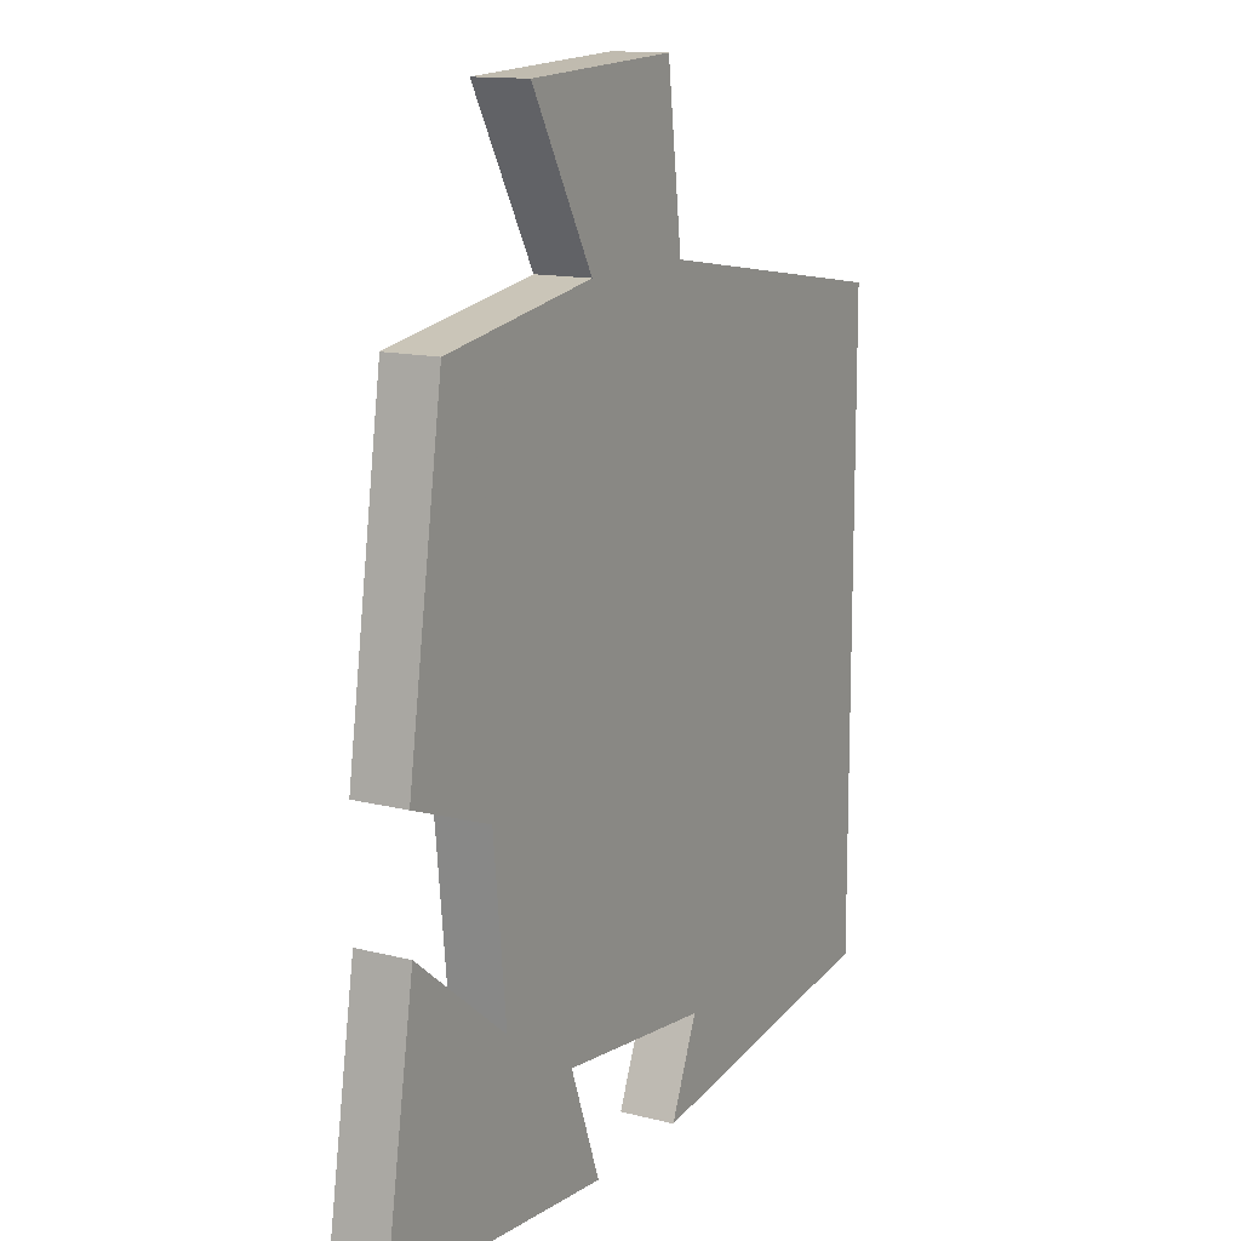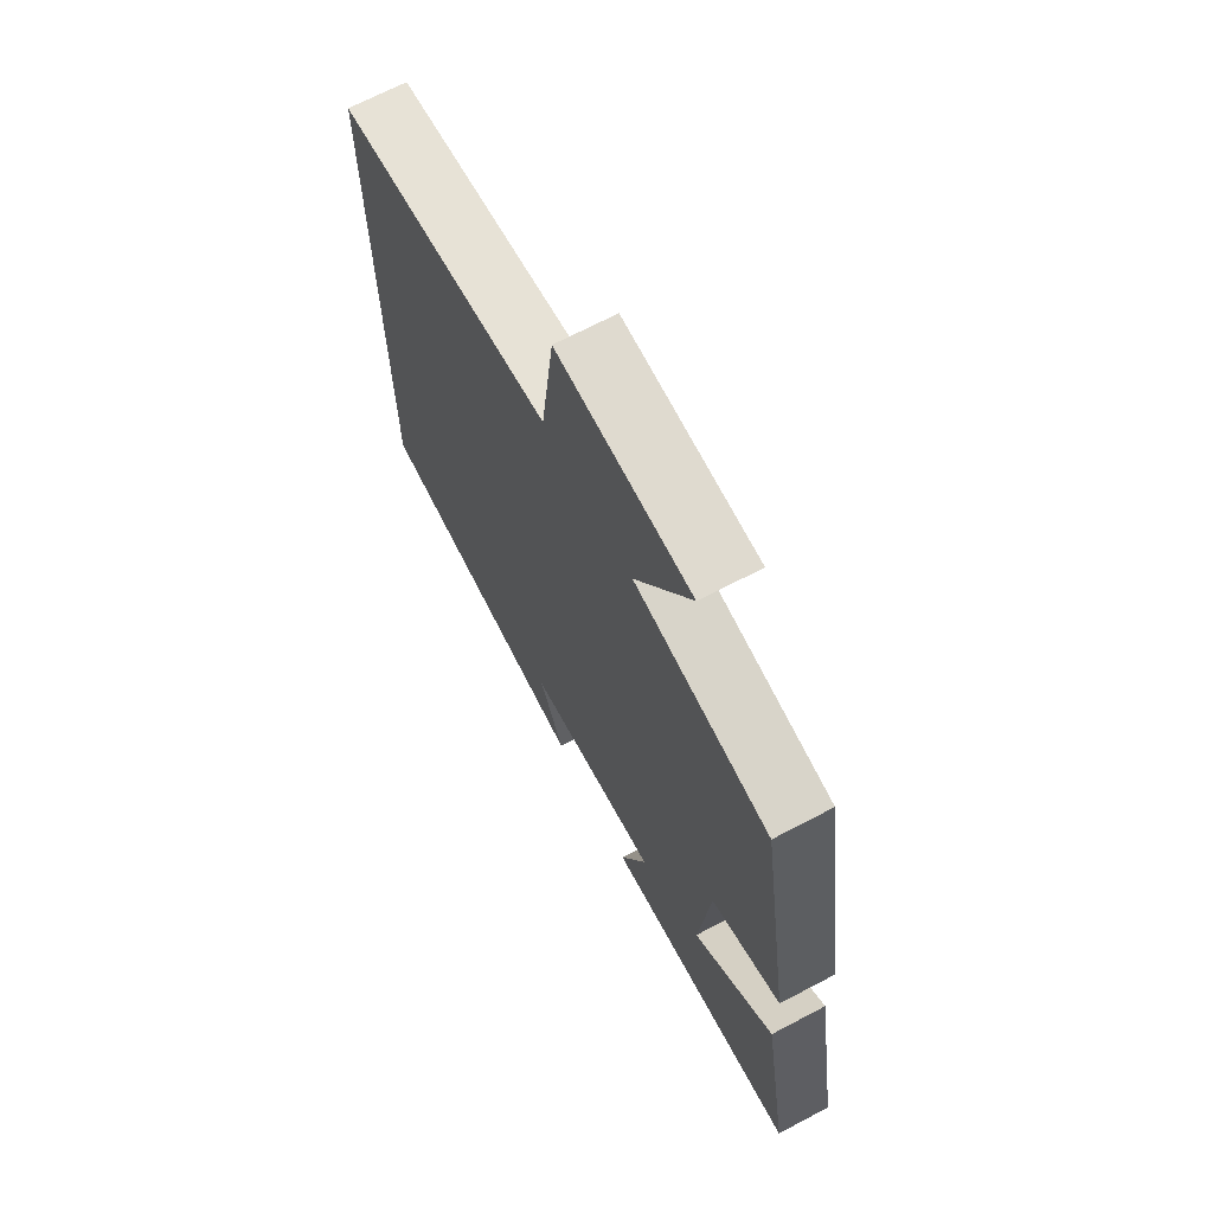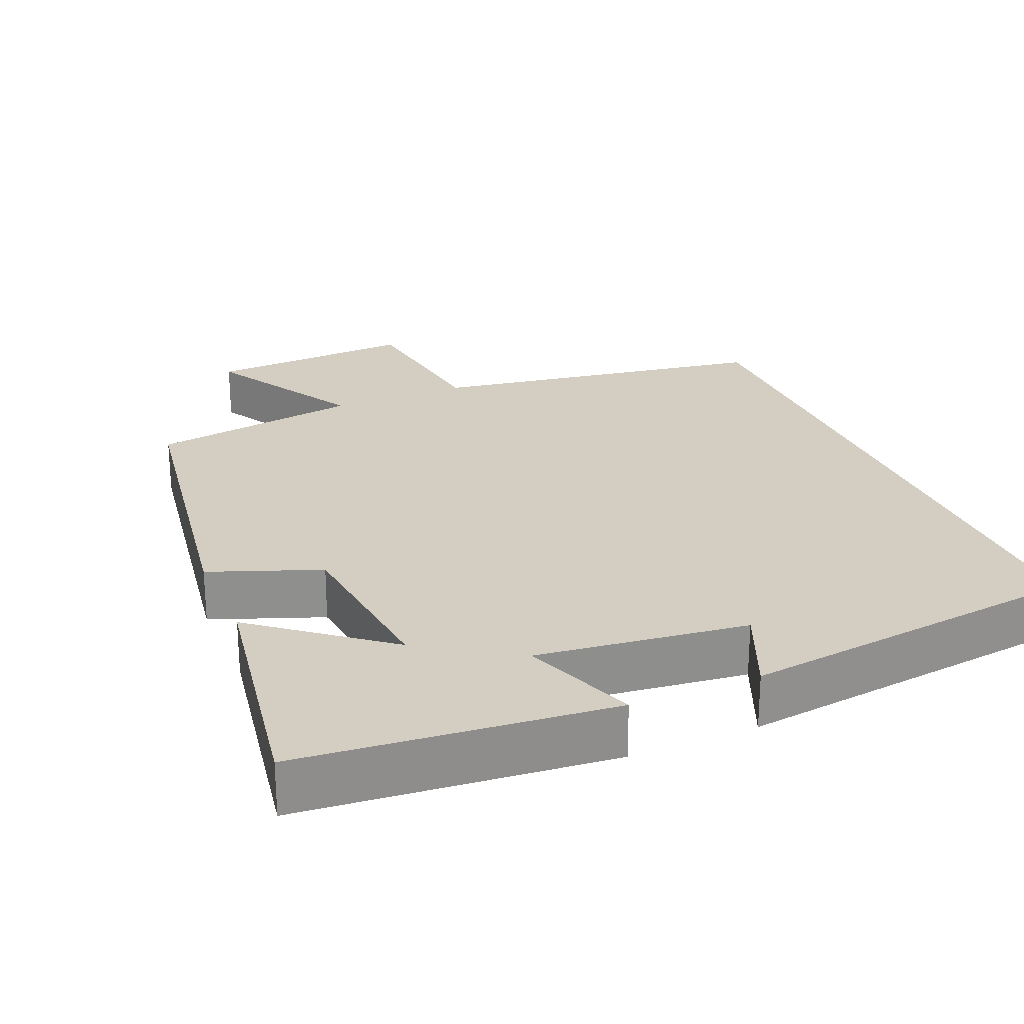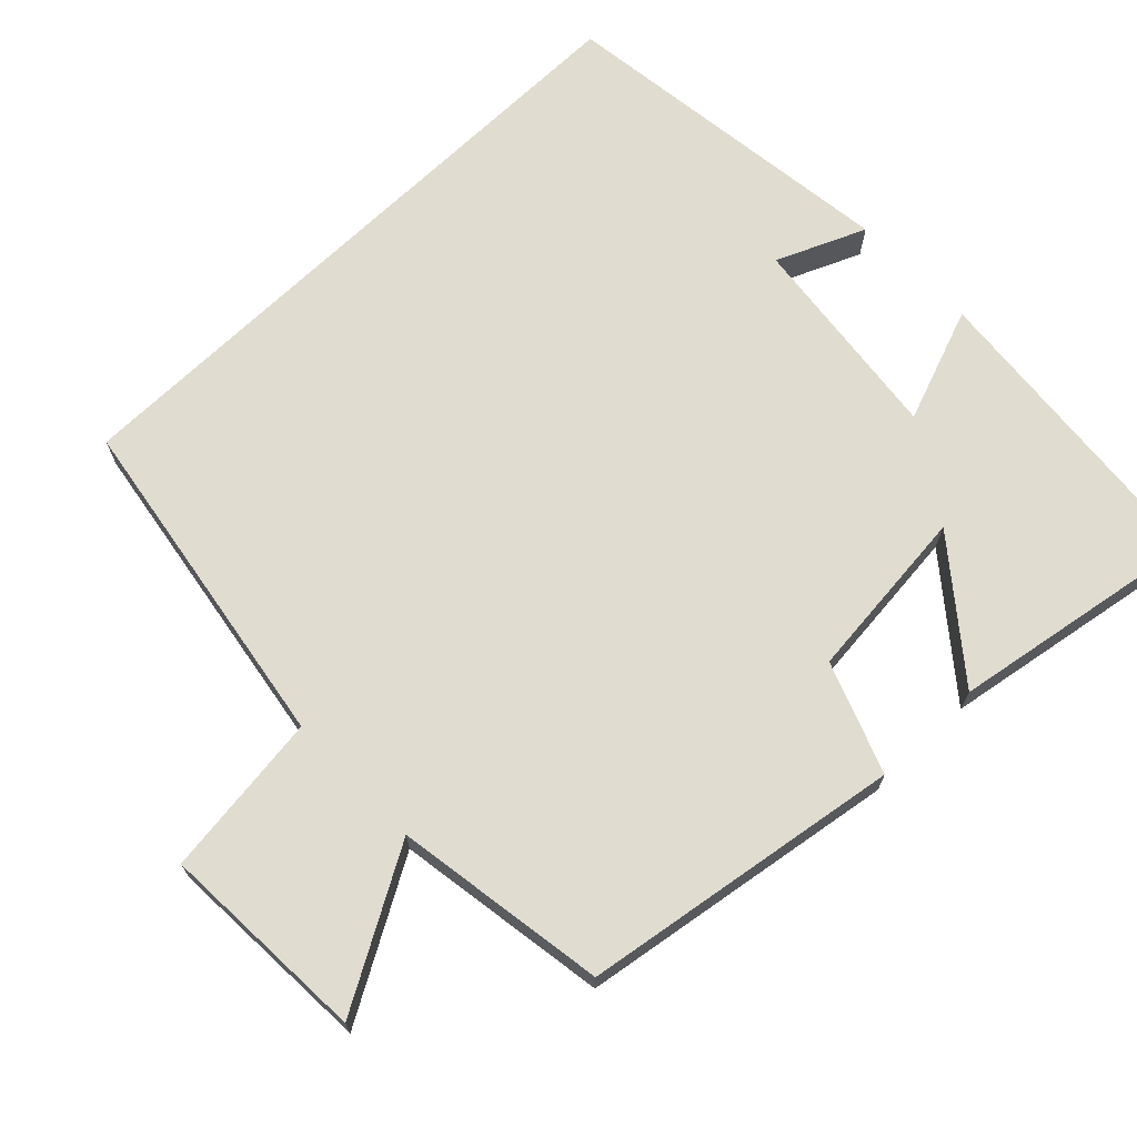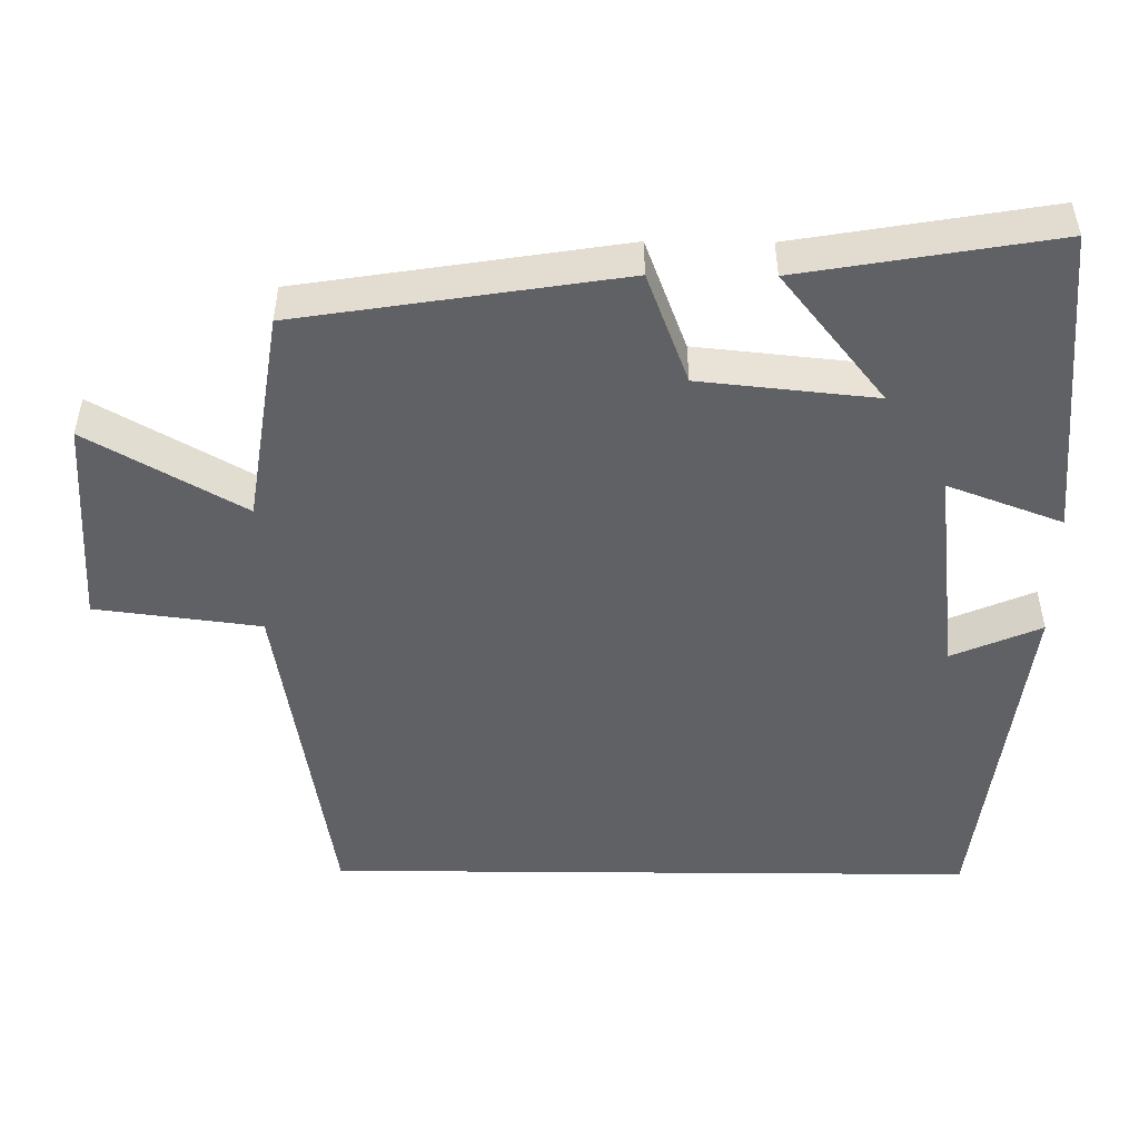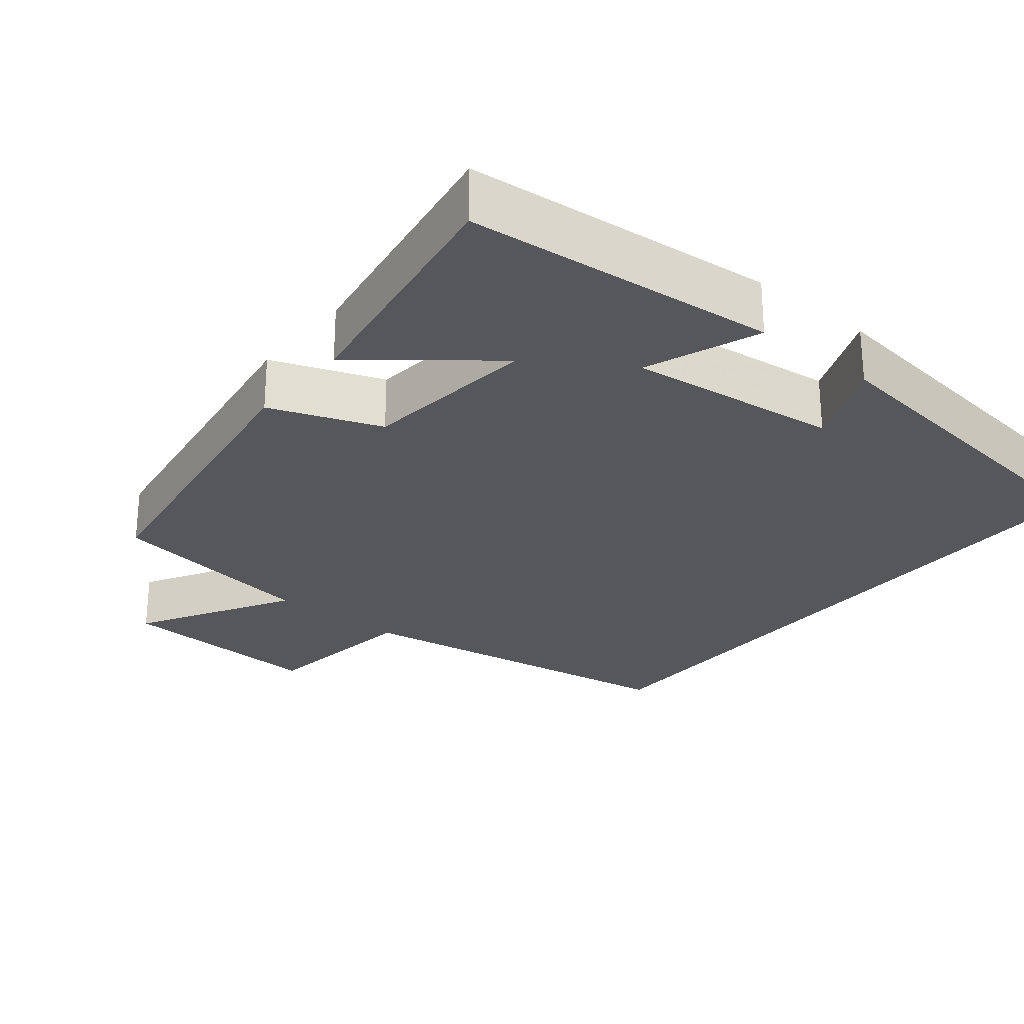
<metadata>
{"format":"obj","ext":"obj","renderer":"f3d","projection":"perspective","resolution":1024,"background":"white","views":[{"elev":13.8,"azim":119.5,"up":"+Z"},{"elev":68.7,"azim":62.2,"up":"+Z"},{"elev":25.0,"azim":157.0,"up":"+Y"},{"elev":69.4,"azim":46.0,"up":"+Y"},{"elev":-49.5,"azim":89.5,"up":"+Y"},{"elev":-26.8,"azim":140.7,"up":"+Y"}]}
</metadata>
<code>
v 0.433 0.07 0.456
v 0.5 0.07 0.028
v 0.352 0.07 -0.028
v 0.328 0.07 -0.262
v 0.5 0.07 -0.124
v 0.557 0.07 -0.461
v 0.14 0.07 -0.5
v 0.197 0.07 -0.347
v -0.085 0.07 -0.381
v -0.034 0.07 -0.5
v -0.5 0.07 -0.442
v -0.5 0.07 0.426
v -0.041 0.07 0.5
v -0.013 0.07 0.72
v 0.267 0.07 0.706
v 0.149 0.07 0.5
v 0.433 0 0.456
v 0.5 0 0.028
v 0.352 0 -0.028
v 0.328 0 -0.262
v 0.5 0 -0.124
v 0.557 0 -0.461
v 0.14 0 -0.5
v 0.197 0 -0.347
v -0.085 0 -0.381
v -0.034 0 -0.5
v -0.5 0 -0.442
v -0.5 0 0.426
v -0.041 0 0.5
v -0.013 0 0.72
v 0.267 0 0.706
v 0.149 0 0.5
f 13 14 15 16
f 1 2 3
f 16 1 3
f 13 16 3
f 12 13 3 4
f 9 10 11 12
f 8 9 12 4
f 7 8 4
f 4 5 6 7
f 32 31 30 29
f 19 18 17
f 19 17 32
f 19 32 29
f 20 19 29 28
f 28 27 26 25
f 20 28 25 24
f 20 24 23
f 23 22 21 20
f 1 17 18 2
f 2 18 19 3
f 3 19 20 4
f 4 20 21 5
f 5 21 22 6
f 6 22 23 7
f 7 23 24 8
f 8 24 25 9
f 9 25 26 10
f 10 26 27 11
f 11 27 28 12
f 12 28 29 13
f 13 29 30 14
f 14 30 31 15
f 15 31 32 16
f 16 32 17 1

</code>
